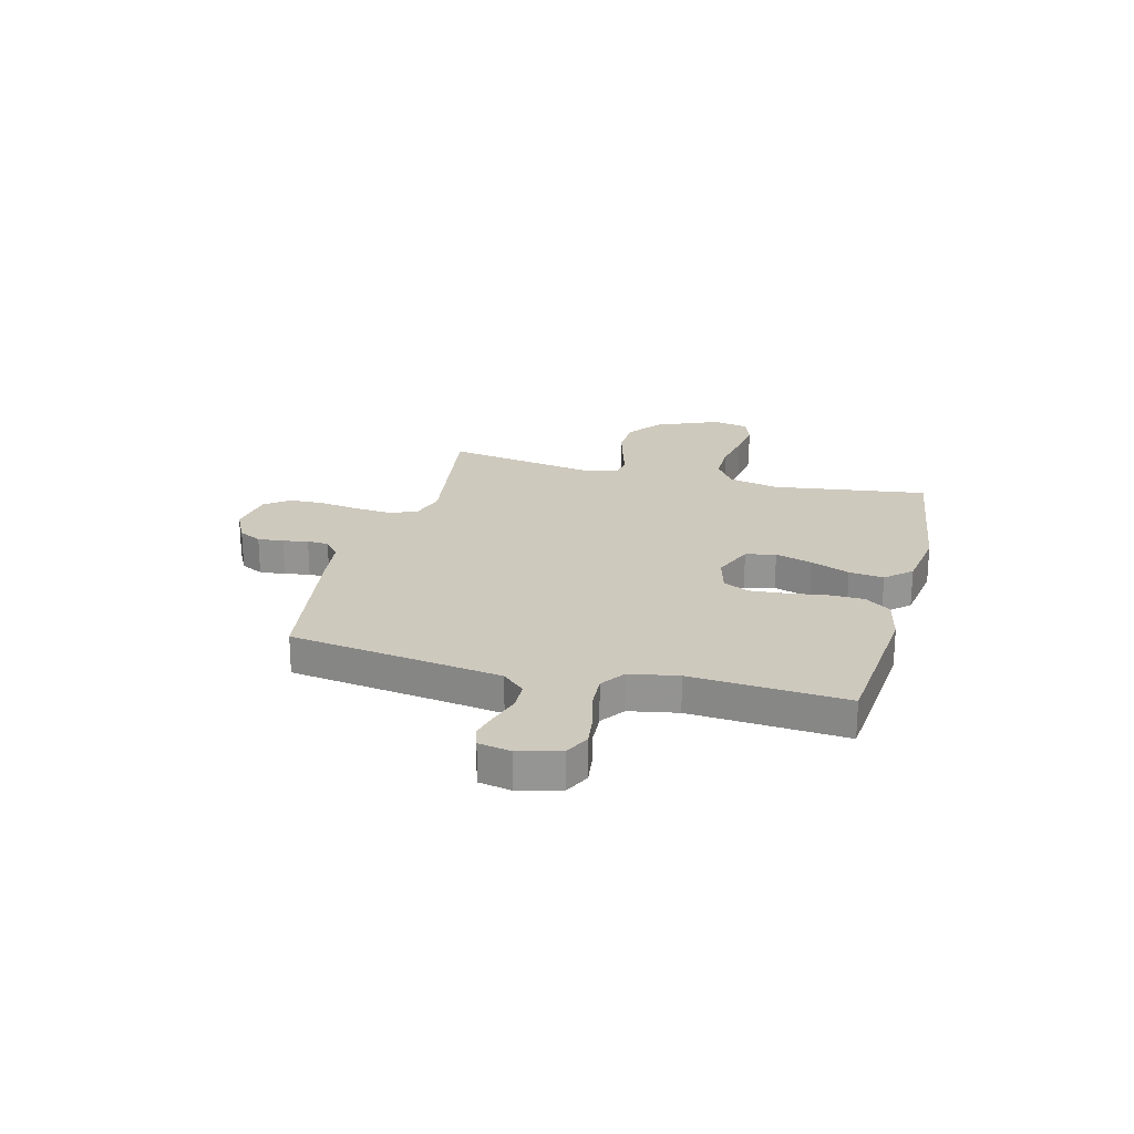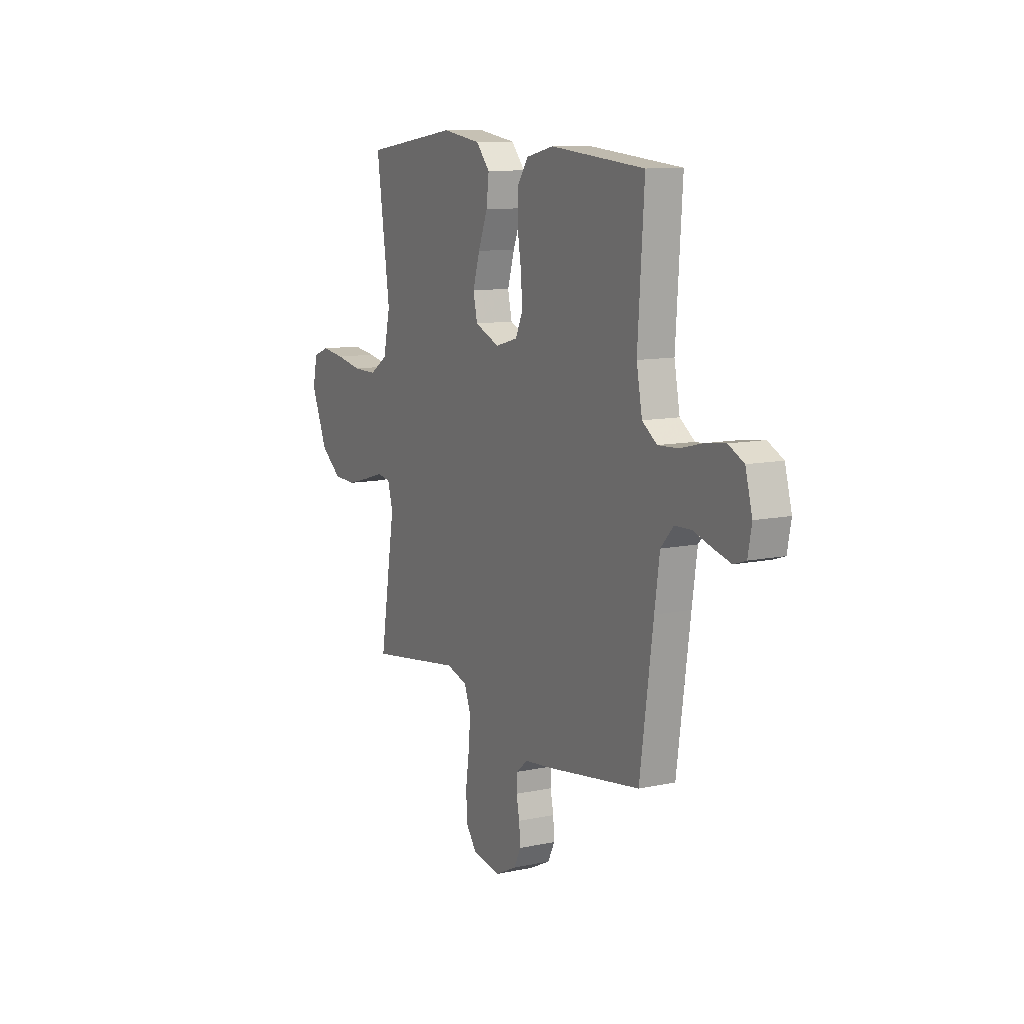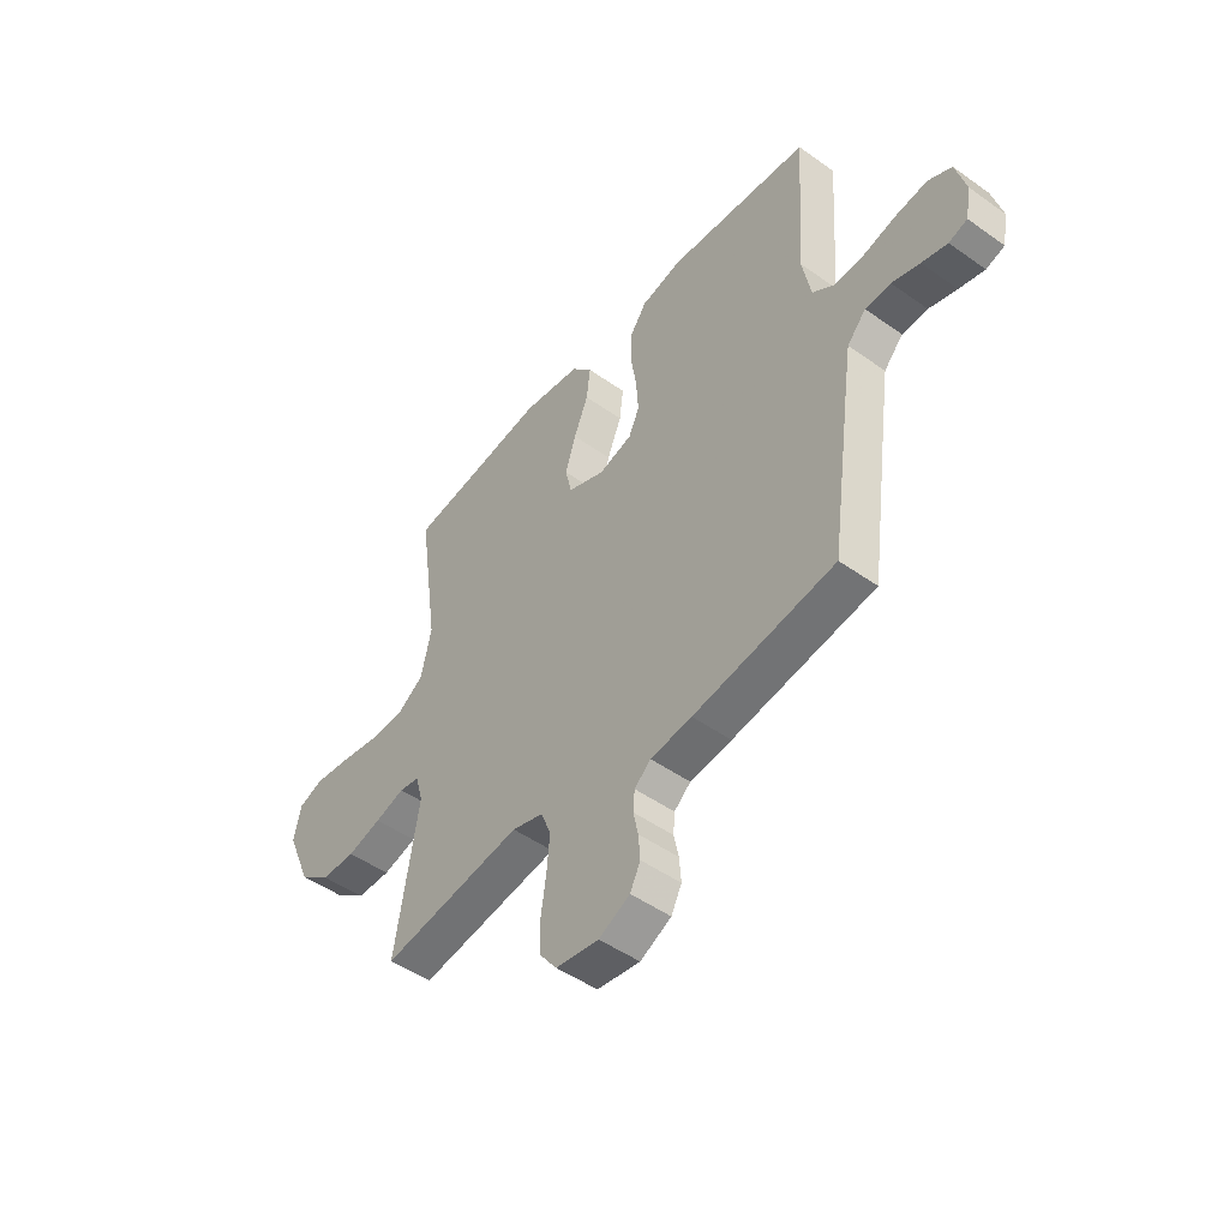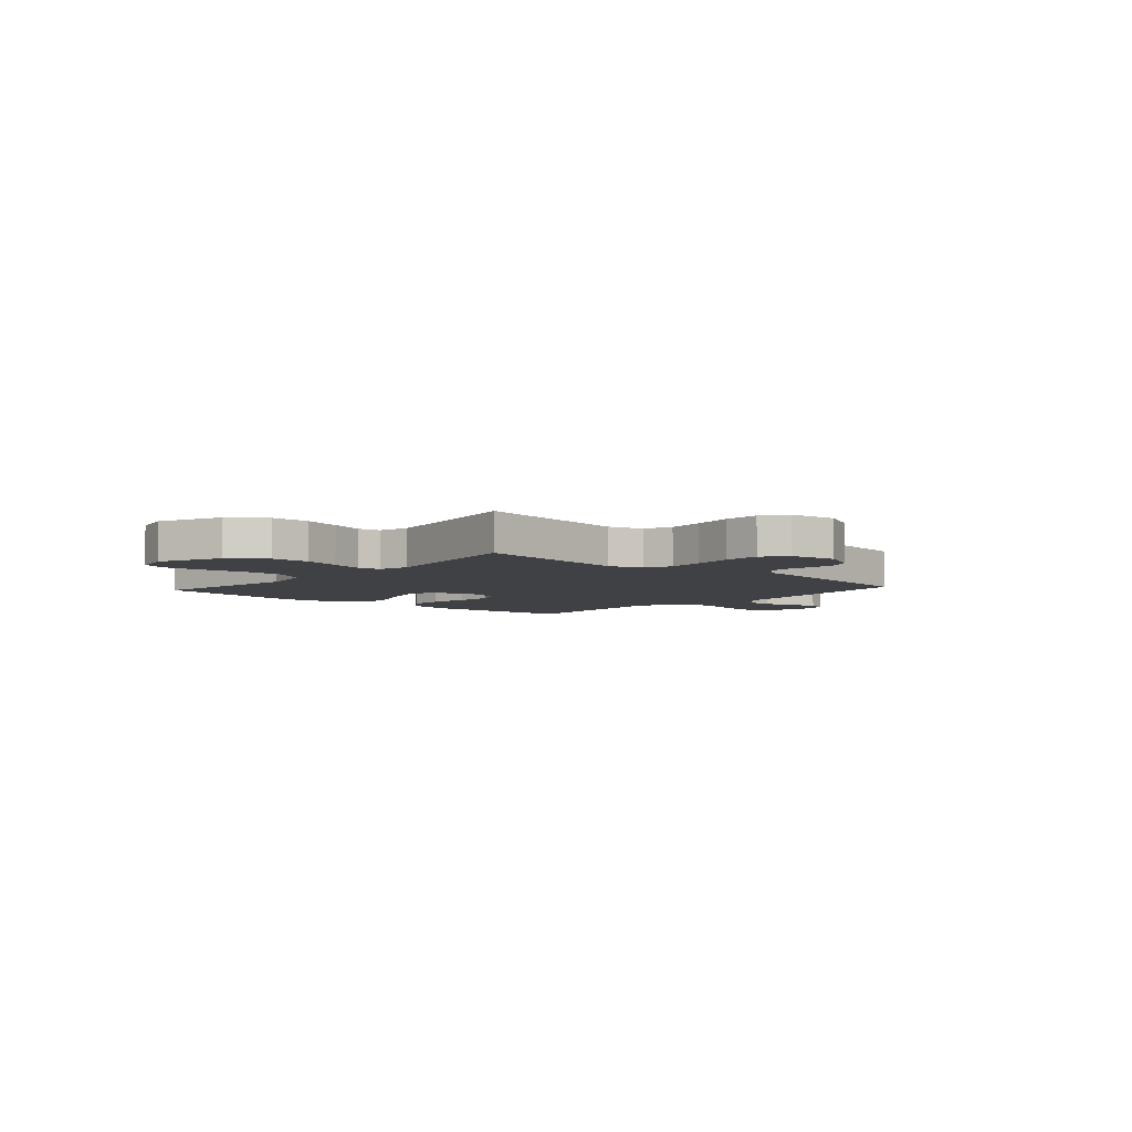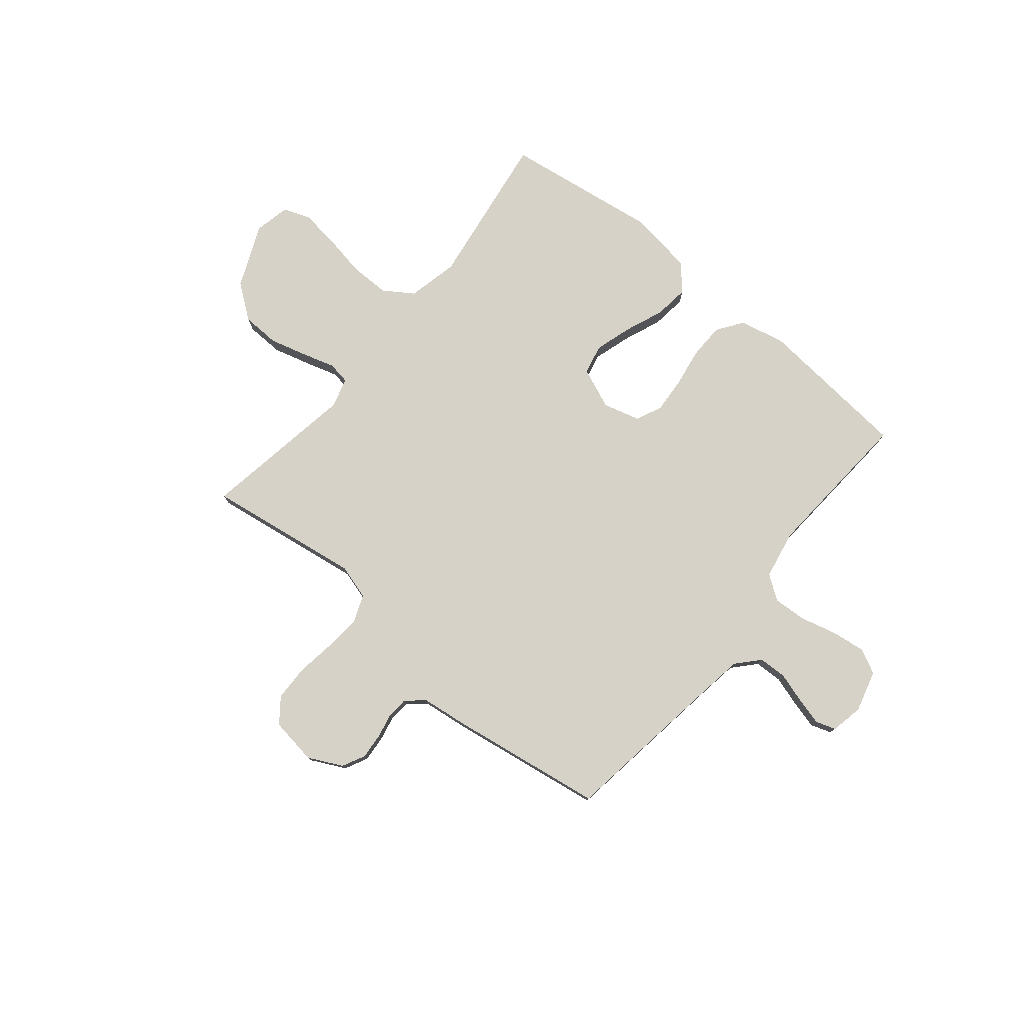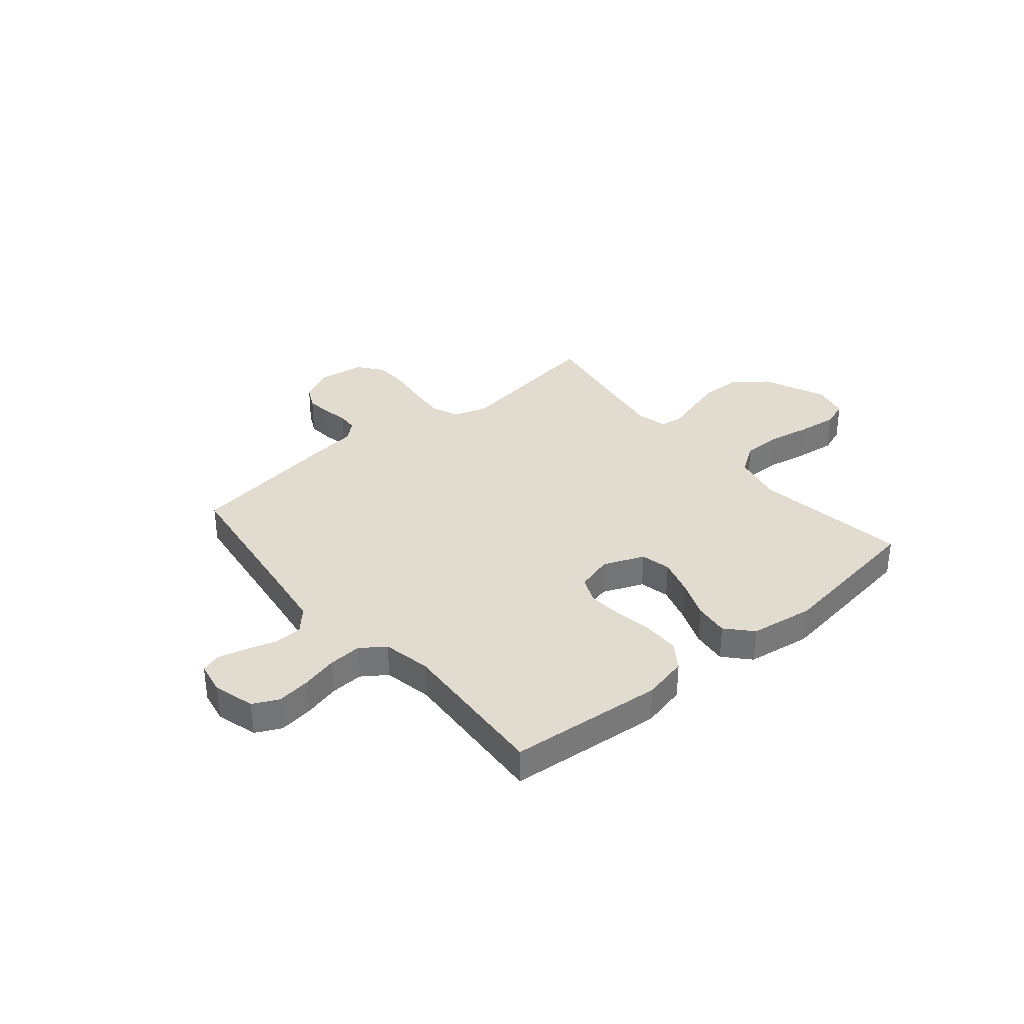
<metadata>
{"format":"obj","ext":"obj","renderer":"f3d","projection":"perspective","resolution":1024,"background":"white","views":[{"elev":22.7,"azim":-75.2,"up":"+Y"},{"elev":10.8,"azim":-117.7,"up":"+Z"},{"elev":-48.4,"azim":-128.5,"up":"+Z"},{"elev":-5.4,"azim":138.3,"up":"+Y"},{"elev":78.3,"azim":-140.4,"up":"+Y"},{"elev":34.3,"azim":-40.0,"up":"+Y"}]}
</metadata>
<code>
v -0.5 0.07 0.5
v -0.2 0.07 0.526
v -0.113 0.07 0.506
v -0.078 0.07 0.456
v -0.077 0.07 0.387
v -0.089 0.07 0.312
v -0.094 0.07 0.243
v -0.071 0.07 0.193
v 0 0.07 0.173
v 0.079 0.07 0.205
v 0.092 0.07 0.263
v 0.07 0.07 0.335
v 0.04 0.07 0.41
v 0.032 0.07 0.477
v 0.076 0.07 0.526
v 0.2 0.07 0.544
v 0.5 0.07 0.5
v 0.457 0.07 0.2
v 0.479 0.07 0.102
v 0.536 0.07 0.064
v 0.613 0.07 0.064
v 0.696 0.07 0.079
v 0.771 0.07 0.088
v 0.822 0.07 0.069
v 0.837 0.07 0
v 0.785 0.07 -0.122
v 0.718 0.07 -0.172
v 0.645 0.07 -0.174
v 0.573 0.07 -0.154
v 0.51 0.07 -0.135
v 0.467 0.07 -0.142
v 0.451 0.07 -0.2
v 0.5 0.07 -0.5
v 0.2 0.07 -0.455
v 0.133 0.07 -0.475
v 0.112 0.07 -0.528
v 0.118 0.07 -0.599
v 0.129 0.07 -0.676
v 0.127 0.07 -0.745
v 0.091 0.07 -0.792
v 0 0.07 -0.805
v -0.066 0.07 -0.772
v -0.088 0.07 -0.728
v -0.084 0.07 -0.678
v -0.074 0.07 -0.63
v -0.077 0.07 -0.588
v -0.112 0.07 -0.558
v -0.2 0.07 -0.547
v -0.5 0.07 -0.5
v -0.542 0.07 -0.2
v -0.558 0.07 -0.09
v -0.598 0.07 -0.046
v -0.652 0.07 -0.044
v -0.711 0.07 -0.062
v -0.765 0.07 -0.076
v -0.804 0.07 -0.063
v -0.816 0.07 0
v -0.794 0.07 0.08
v -0.745 0.07 0.104
v -0.679 0.07 0.095
v -0.609 0.07 0.077
v -0.545 0.07 0.073
v -0.498 0.07 0.106
v -0.48 0.07 0.2
v -0.5 0 0.5
v -0.2 0 0.526
v -0.113 0 0.506
v -0.078 0 0.456
v -0.077 0 0.387
v -0.089 0 0.312
v -0.094 0 0.243
v -0.071 0 0.193
v 0 0 0.173
v 0.079 0 0.205
v 0.092 0 0.263
v 0.07 0 0.335
v 0.04 0 0.41
v 0.032 0 0.477
v 0.076 0 0.526
v 0.2 0 0.544
v 0.5 0 0.5
v 0.457 0 0.2
v 0.479 0 0.102
v 0.536 0 0.064
v 0.613 0 0.064
v 0.696 0 0.079
v 0.771 0 0.088
v 0.822 0 0.069
v 0.837 0 0
v 0.785 0 -0.122
v 0.718 0 -0.172
v 0.645 0 -0.174
v 0.573 0 -0.154
v 0.51 0 -0.135
v 0.467 0 -0.142
v 0.451 0 -0.2
v 0.5 0 -0.5
v 0.2 0 -0.455
v 0.133 0 -0.475
v 0.112 0 -0.528
v 0.118 0 -0.599
v 0.129 0 -0.676
v 0.127 0 -0.745
v 0.091 0 -0.792
v 0 0 -0.805
v -0.066 0 -0.772
v -0.088 0 -0.728
v -0.084 0 -0.678
v -0.074 0 -0.63
v -0.077 0 -0.588
v -0.112 0 -0.558
v -0.2 0 -0.547
v -0.5 0 -0.5
v -0.542 0 -0.2
v -0.558 0 -0.09
v -0.598 0 -0.046
v -0.652 0 -0.044
v -0.711 0 -0.062
v -0.765 0 -0.076
v -0.804 0 -0.063
v -0.816 0 0
v -0.794 0 0.08
v -0.745 0 0.104
v -0.679 0 0.095
v -0.609 0 0.077
v -0.545 0 0.073
v -0.498 0 0.106
v -0.48 0 0.2
f 58 59 60 61
f 58 61 62
f 57 58 62
f 56 57 62
f 53 54 55 56
f 53 56 62
f 52 53 62 63
f 47 48 49 50
f 47 50 51
f 46 47 51 52
f 42 43 44 45
f 40 41 42 45
f 40 45 46
f 37 38 39 40
f 36 37 40 46
f 35 36 46 52
f 32 33 34
f 31 32 34 35
f 27 28 29 30
f 25 26 27 30
f 25 30 31
f 24 25 31
f 21 22 23 24
f 21 24 31
f 20 21 31 35
f 15 16 17 18
f 15 18 19
f 12 13 14 15
f 11 12 15 19
f 10 11 19 20
f 3 4 5 6
f 3 6 7
f 64 1 2 3
f 63 64 3 7
f 9 10 20 35
f 8 9 35 52
f 7 8 52 63
f 125 124 123 122
f 126 125 122
f 126 122 121
f 126 121 120
f 120 119 118 117
f 126 120 117
f 127 126 117 116
f 114 113 112 111
f 115 114 111
f 116 115 111 110
f 109 108 107 106
f 109 106 105 104
f 110 109 104
f 104 103 102 101
f 110 104 101 100
f 116 110 100 99
f 98 97 96
f 99 98 96 95
f 94 93 92 91
f 94 91 90 89
f 95 94 89
f 95 89 88
f 88 87 86 85
f 95 88 85
f 99 95 85 84
f 82 81 80 79
f 83 82 79
f 79 78 77 76
f 83 79 76 75
f 84 83 75 74
f 70 69 68 67
f 71 70 67
f 67 66 65 128
f 71 67 128 127
f 99 84 74 73
f 116 99 73 72
f 127 116 72 71
f 1 65 66 2
f 2 66 67 3
f 3 67 68 4
f 4 68 69 5
f 5 69 70 6
f 6 70 71 7
f 7 71 72 8
f 8 72 73 9
f 9 73 74 10
f 10 74 75 11
f 11 75 76 12
f 12 76 77 13
f 13 77 78 14
f 14 78 79 15
f 15 79 80 16
f 16 80 81 17
f 17 81 82 18
f 18 82 83 19
f 19 83 84 20
f 20 84 85 21
f 21 85 86 22
f 22 86 87 23
f 23 87 88 24
f 24 88 89 25
f 25 89 90 26
f 26 90 91 27
f 27 91 92 28
f 28 92 93 29
f 29 93 94 30
f 30 94 95 31
f 31 95 96 32
f 32 96 97 33
f 33 97 98 34
f 34 98 99 35
f 35 99 100 36
f 36 100 101 37
f 37 101 102 38
f 38 102 103 39
f 39 103 104 40
f 40 104 105 41
f 41 105 106 42
f 42 106 107 43
f 43 107 108 44
f 44 108 109 45
f 45 109 110 46
f 46 110 111 47
f 47 111 112 48
f 48 112 113 49
f 49 113 114 50
f 50 114 115 51
f 51 115 116 52
f 52 116 117 53
f 53 117 118 54
f 54 118 119 55
f 55 119 120 56
f 56 120 121 57
f 57 121 122 58
f 58 122 123 59
f 59 123 124 60
f 60 124 125 61
f 61 125 126 62
f 62 126 127 63
f 63 127 128 64
f 64 128 65 1

</code>
